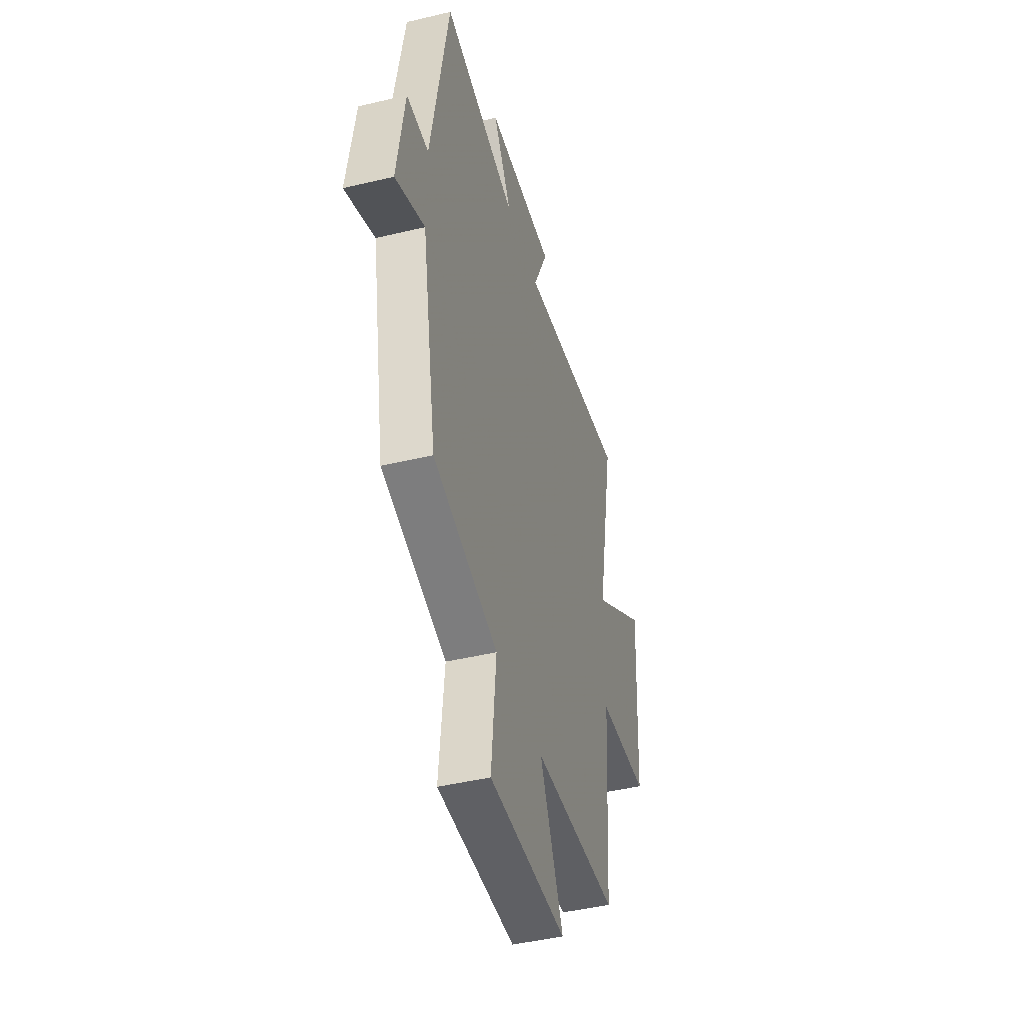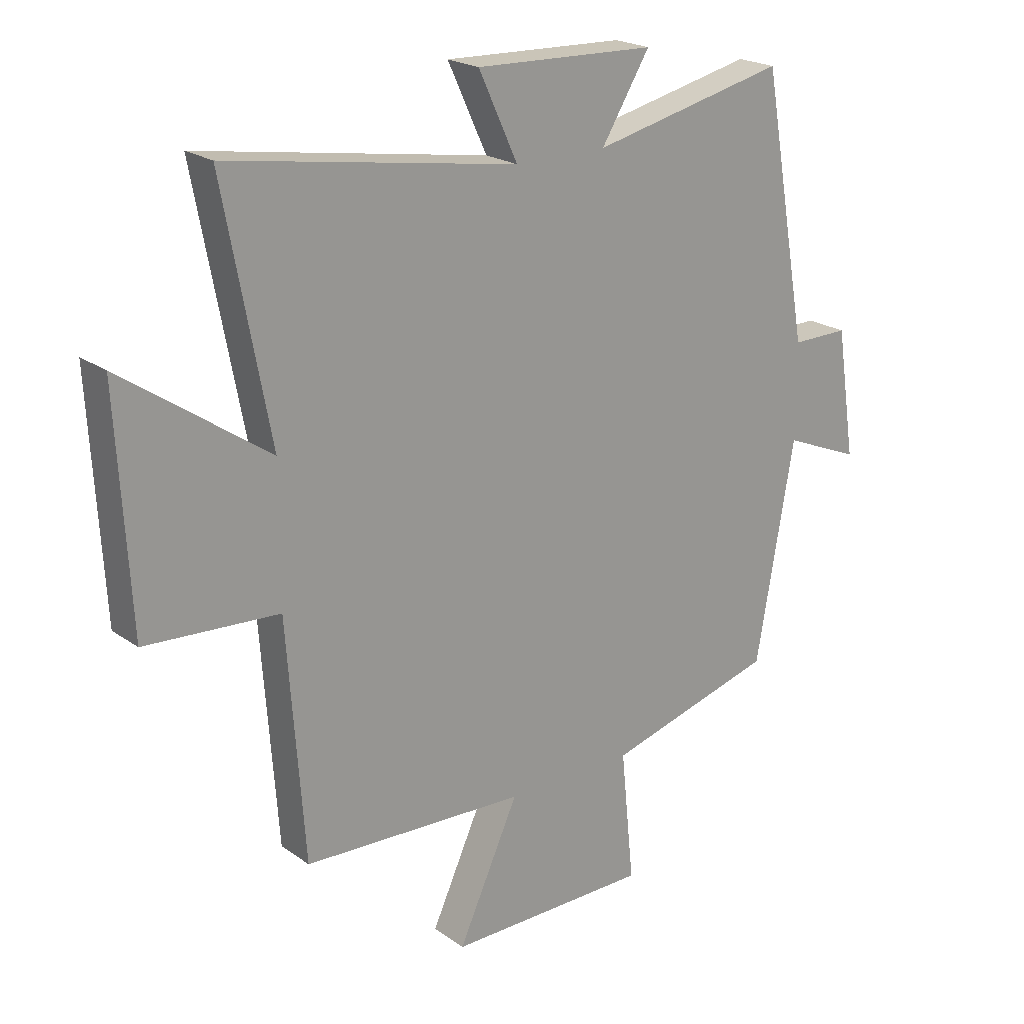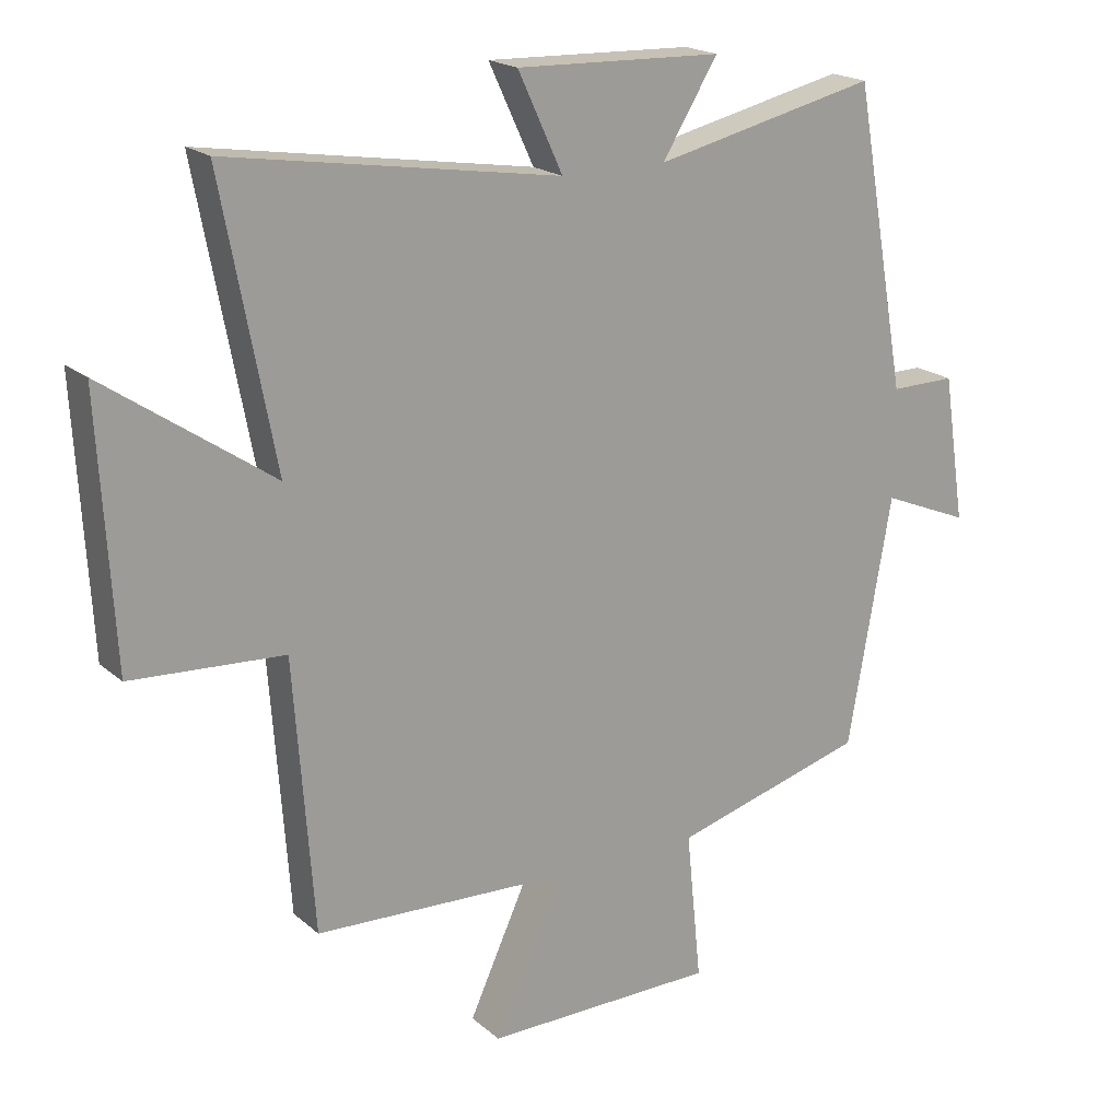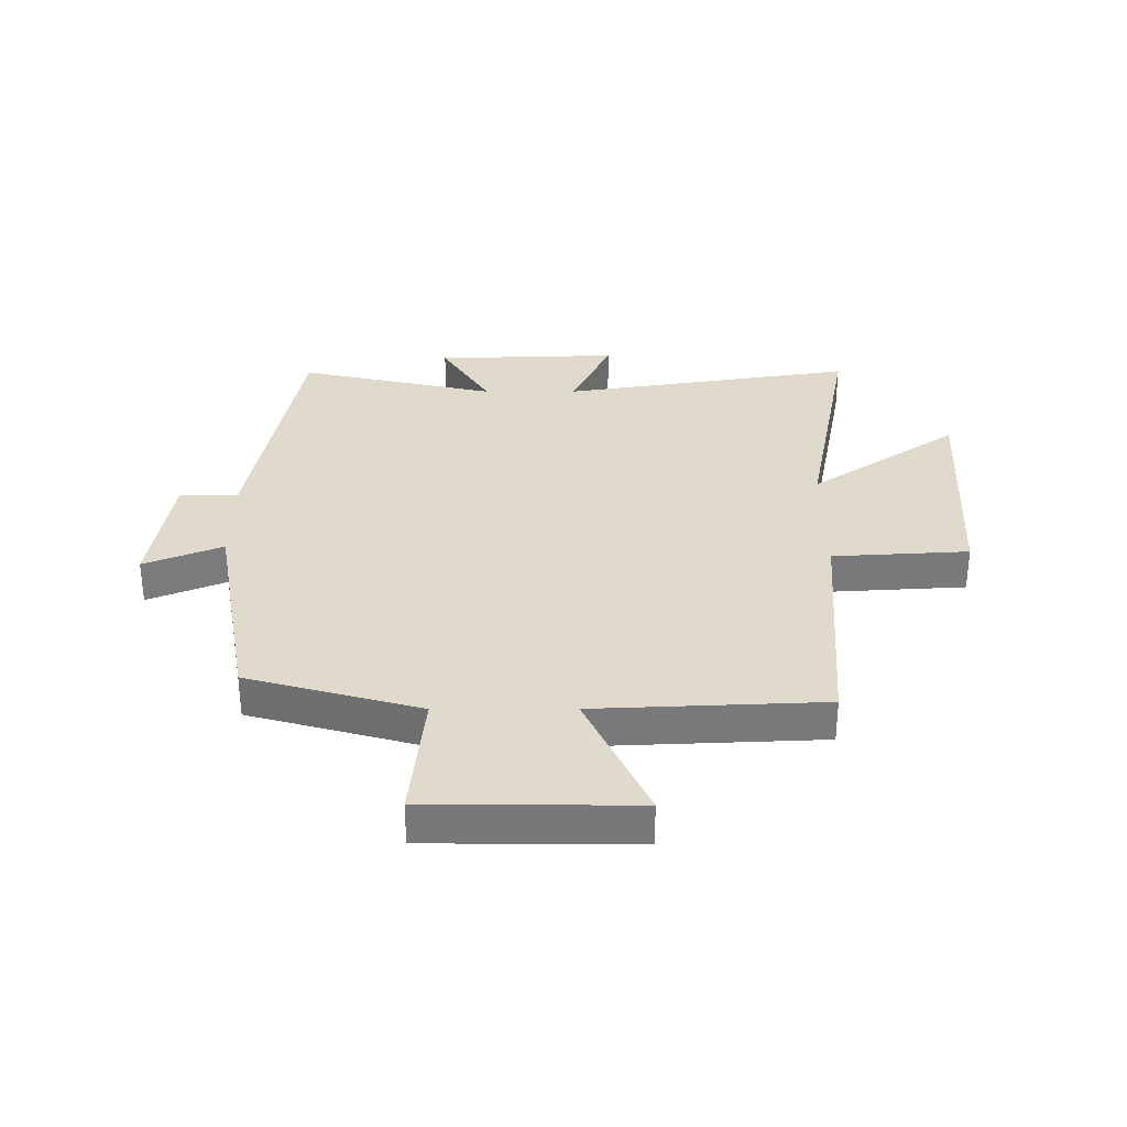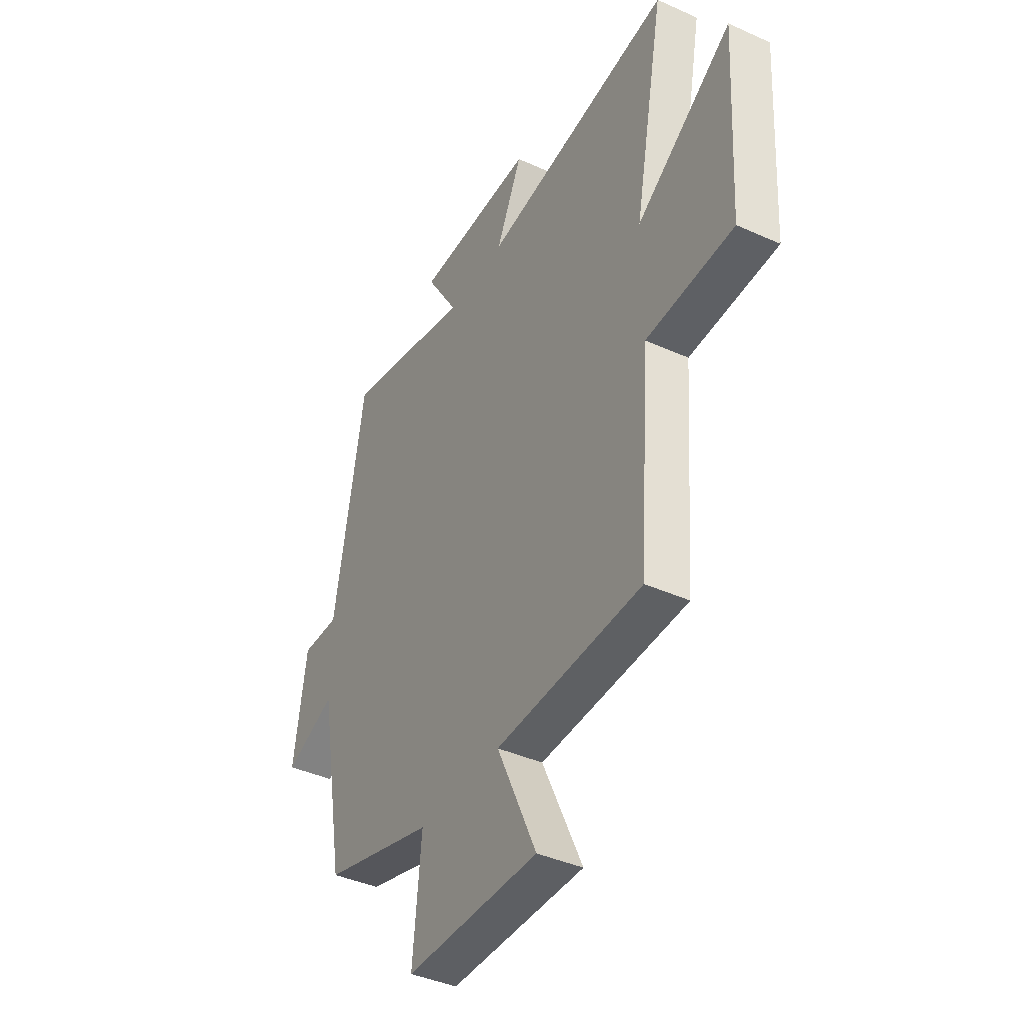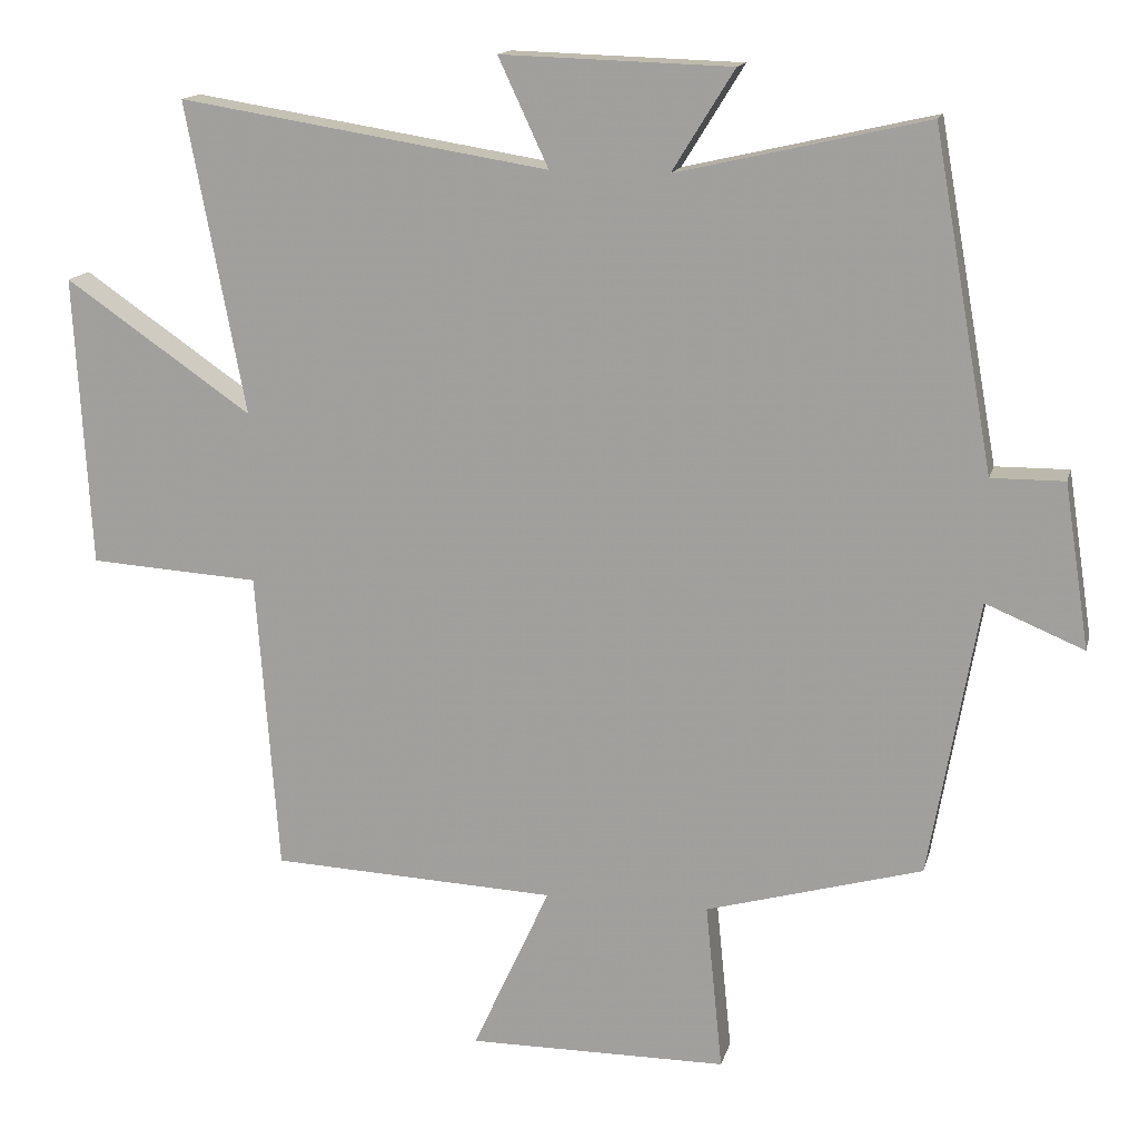
<metadata>
{"format":"obj","ext":"obj","renderer":"f3d","projection":"perspective","resolution":1024,"background":"white","views":[{"elev":-44.5,"azim":105.6,"up":"+Z"},{"elev":21.3,"azim":-38.9,"up":"+Z"},{"elev":19.5,"azim":-33.2,"up":"+Z"},{"elev":32.4,"azim":179.9,"up":"+Y"},{"elev":-40.5,"azim":-119.0,"up":"+Z"},{"elev":14.8,"azim":13.5,"up":"+Z"}]}
</metadata>
<code>
v -0.47 0.07 -0.483
v -0.5 0.07 -0.075
v -0.731 0.07 -0.061
v -0.753 0.07 0.333
v -0.5 0.07 0.159
v -0.58 0.07 0.58
v -0.079 0.07 0.5
v -0.147 0.07 0.646
v 0.165 0.07 0.636
v 0.081 0.07 0.5
v 0.419 0.07 0.577
v 0.5 0.07 0.123
v 0.599 0.07 0.124
v 0.633 0.07 -0.098
v 0.5 0.07 -0.043
v 0.434 0.07 -0.418
v 0.141 0.07 -0.5
v 0.164 0.07 -0.727
v -0.188 0.07 -0.729
v -0.083 0.07 -0.5
v -0.47 0 -0.483
v -0.5 0 -0.075
v -0.731 0 -0.061
v -0.753 0 0.333
v -0.5 0 0.159
v -0.58 0 0.58
v -0.079 0 0.5
v -0.147 0 0.646
v 0.165 0 0.636
v 0.081 0 0.5
v 0.419 0 0.577
v 0.5 0 0.123
v 0.599 0 0.124
v 0.633 0 -0.098
v 0.5 0 -0.043
v 0.434 0 -0.418
v 0.141 0 -0.5
v 0.164 0 -0.727
v -0.188 0 -0.729
v -0.083 0 -0.5
f 17 18 19 20
f 15 16 17 20
f 15 20 1 2
f 12 13 14 15
f 10 11 12 15
f 10 15 2 3
f 7 8 9 10
f 7 10 3
f 5 6 7
f 5 7 3
f 3 4 5
f 40 39 38 37
f 40 37 36 35
f 22 21 40 35
f 35 34 33 32
f 35 32 31 30
f 23 22 35 30
f 30 29 28 27
f 23 30 27
f 27 26 25
f 23 27 25
f 25 24 23
f 1 21 22 2
f 2 22 23 3
f 3 23 24 4
f 4 24 25 5
f 5 25 26 6
f 6 26 27 7
f 7 27 28 8
f 8 28 29 9
f 9 29 30 10
f 10 30 31 11
f 11 31 32 12
f 12 32 33 13
f 13 33 34 14
f 14 34 35 15
f 15 35 36 16
f 16 36 37 17
f 17 37 38 18
f 18 38 39 19
f 19 39 40 20
f 20 40 21 1

</code>
